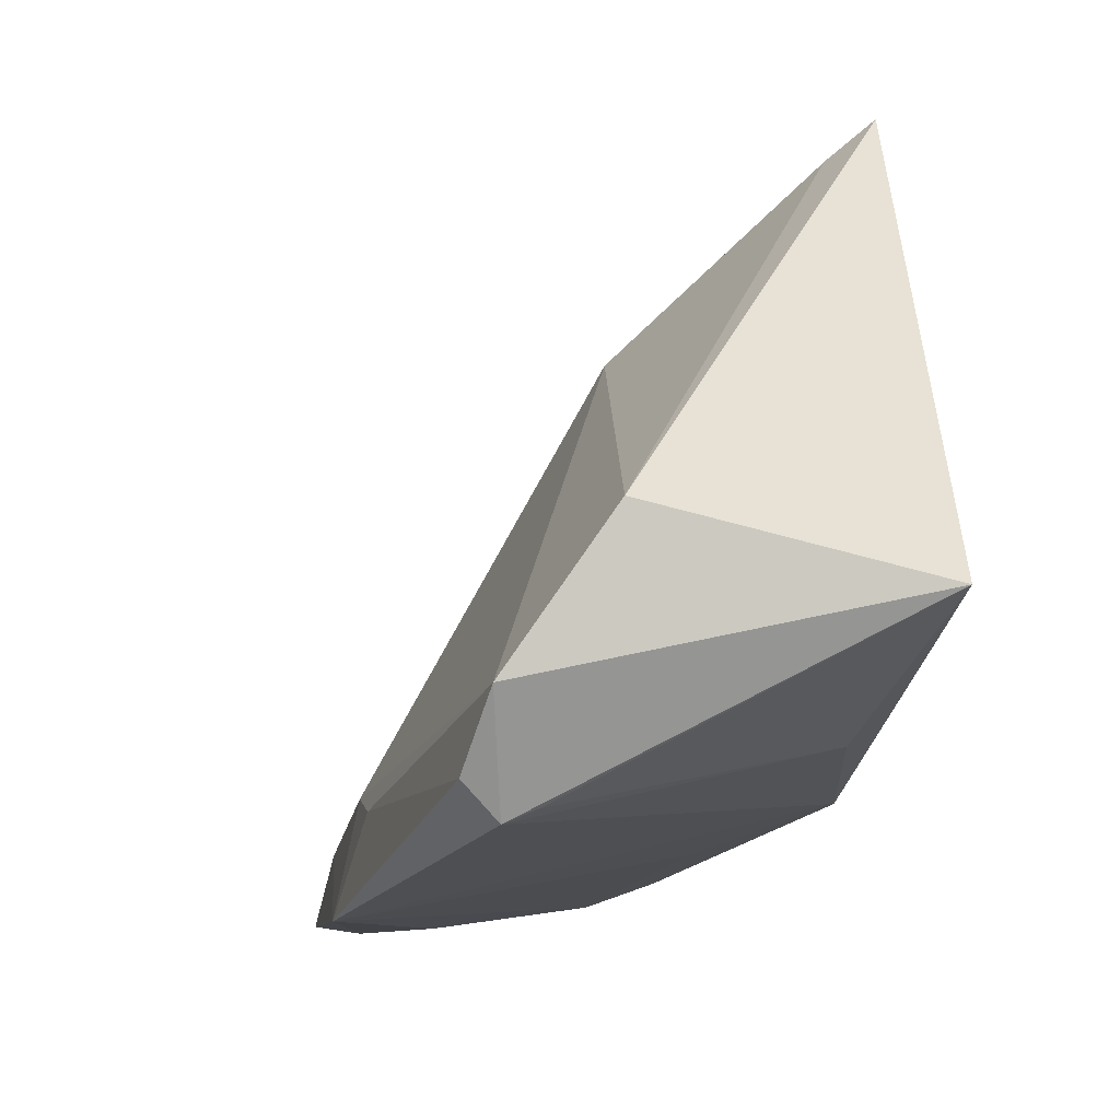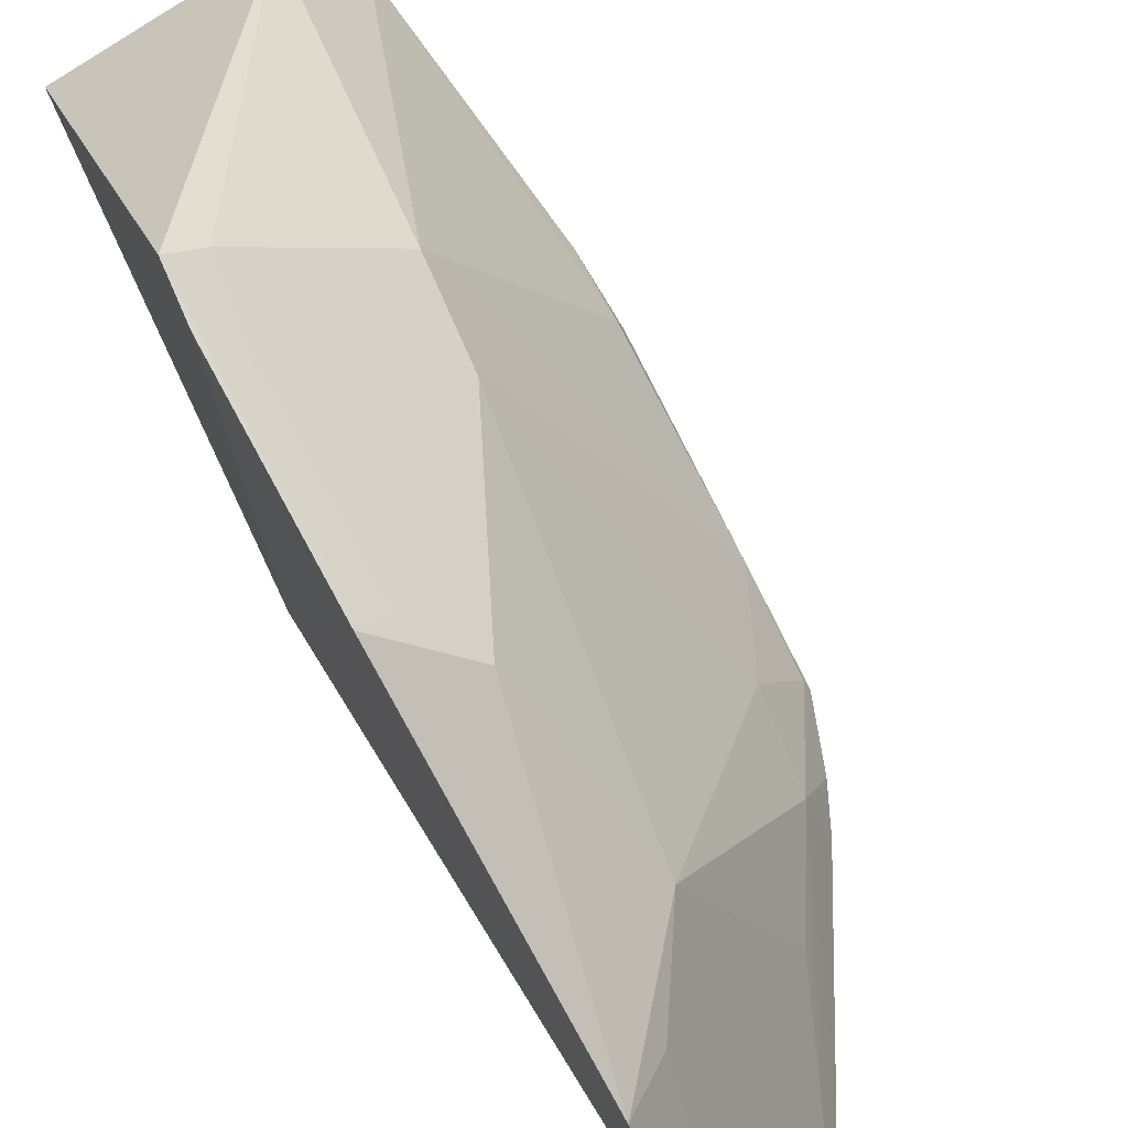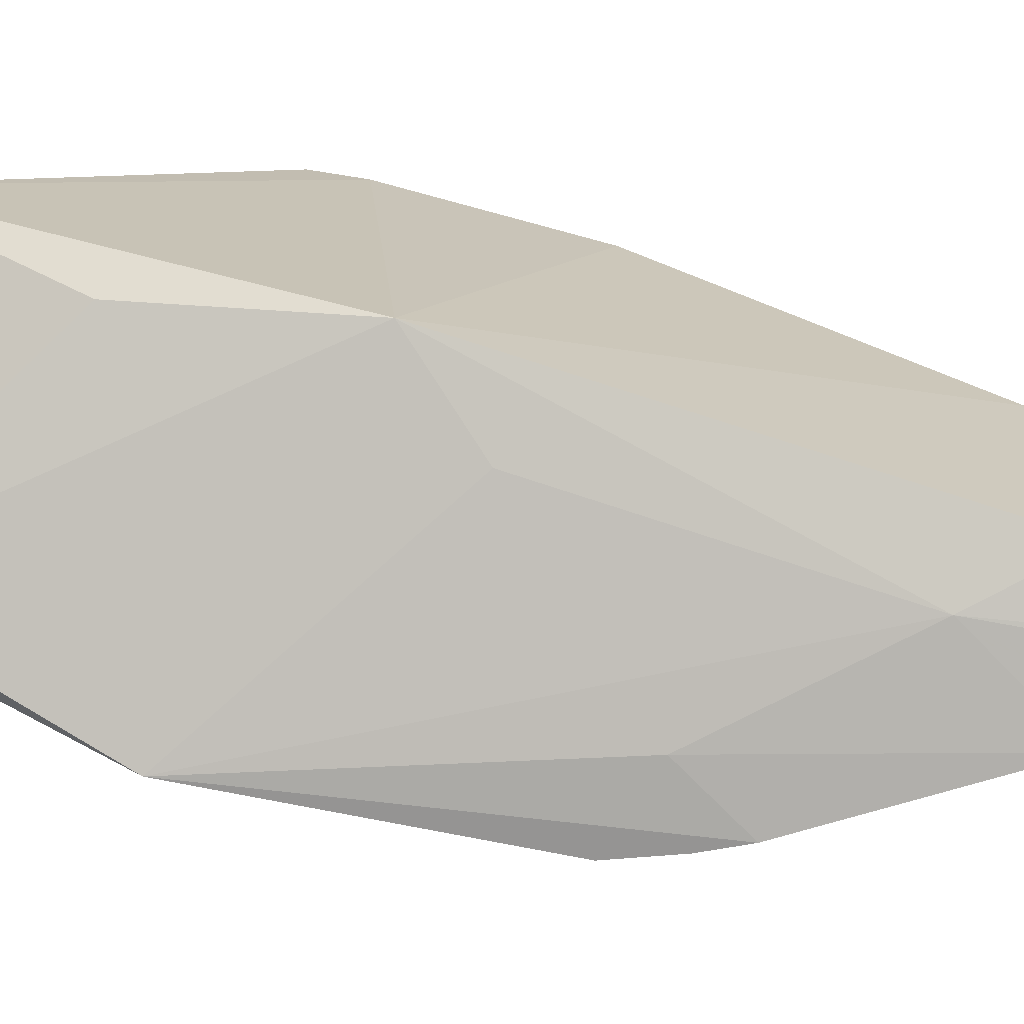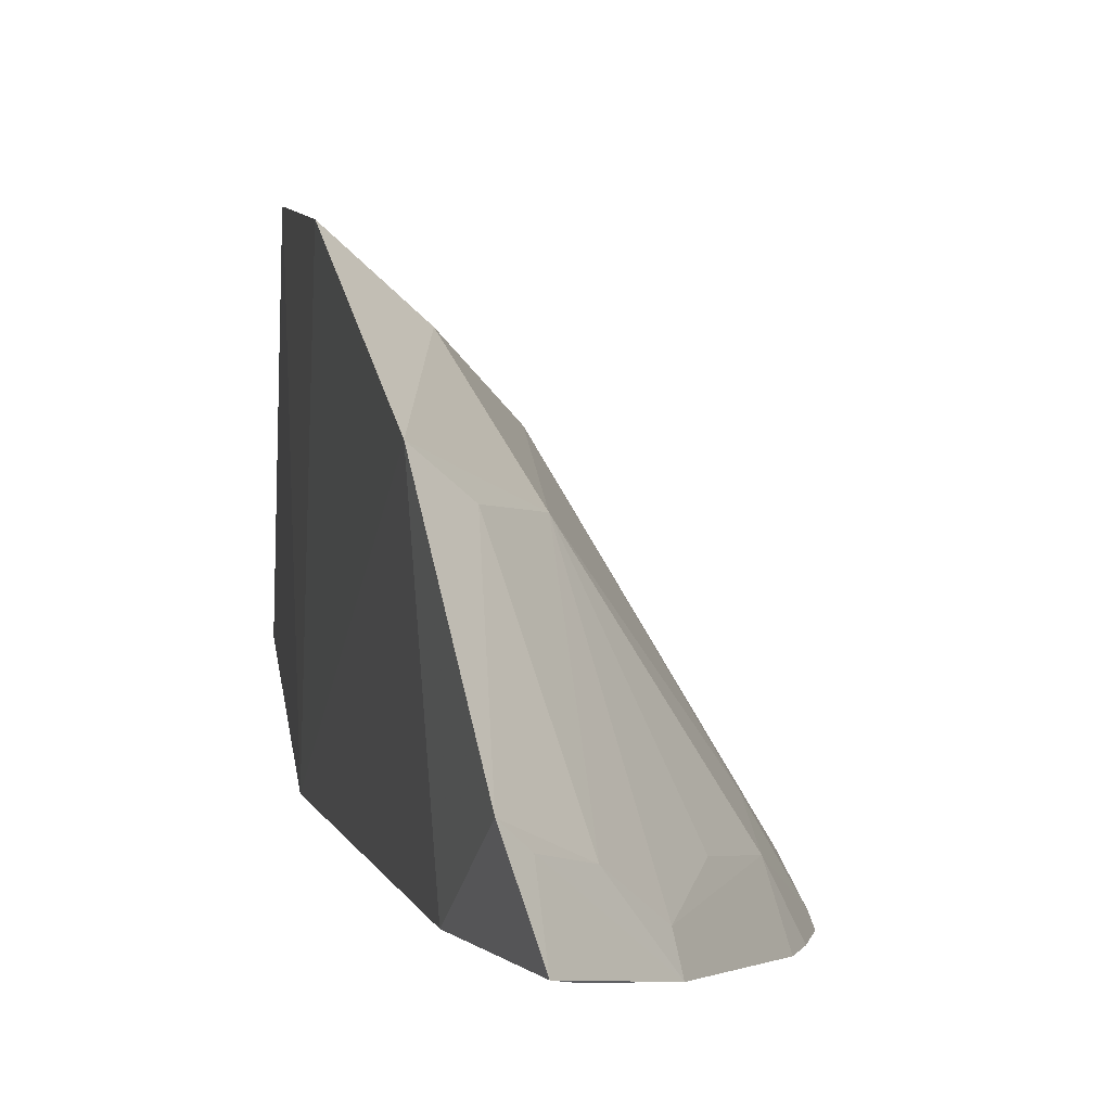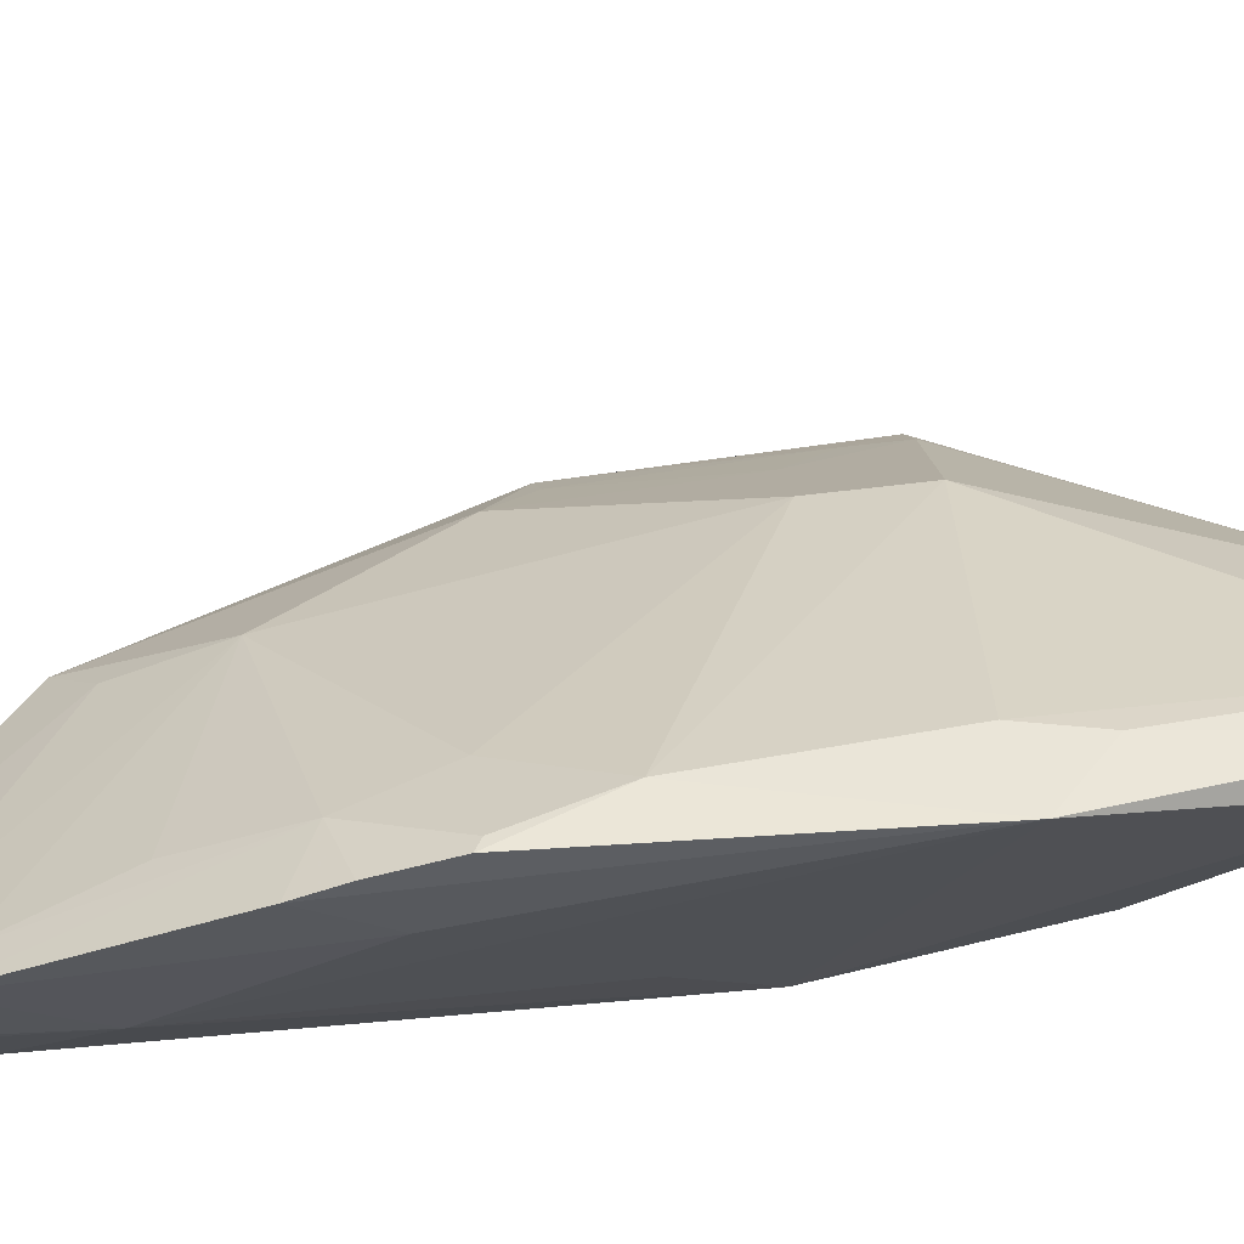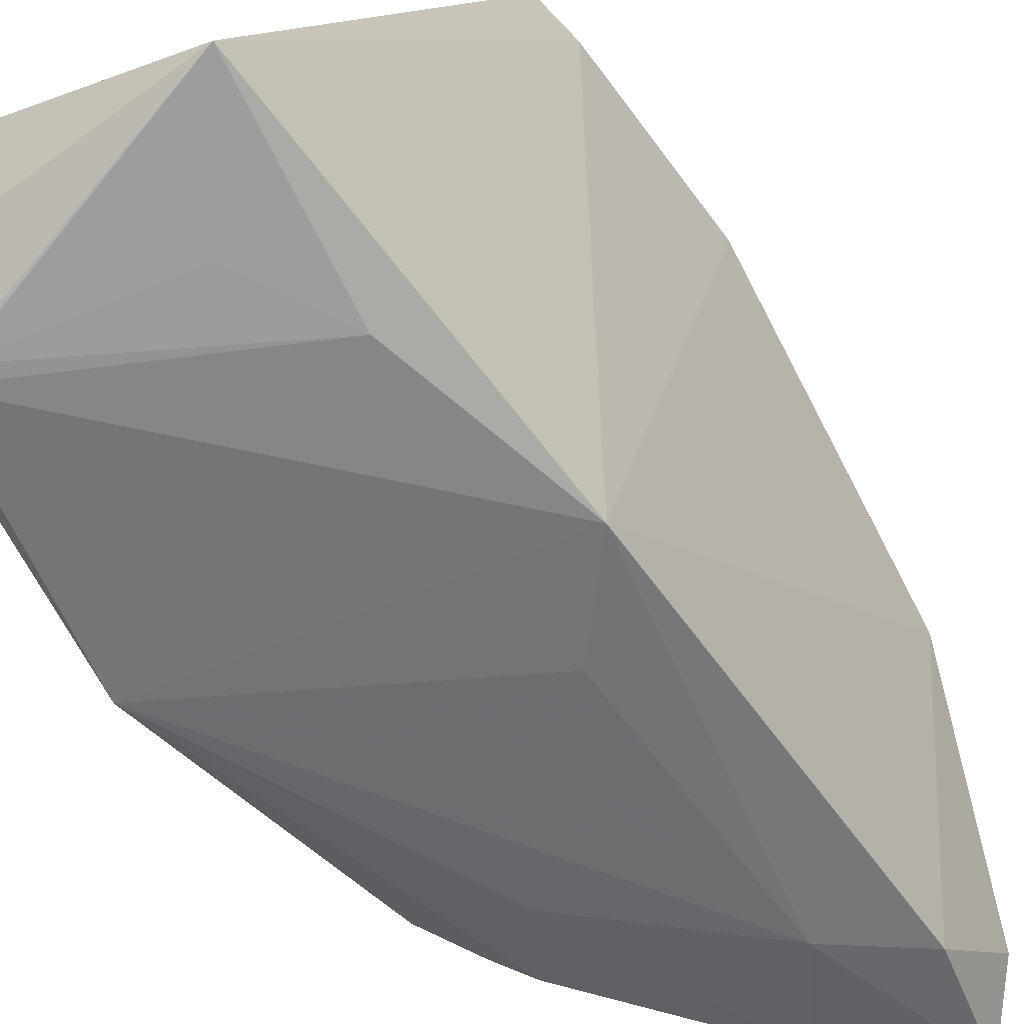
<metadata>
{"format":"obj","ext":"obj","renderer":"f3d","projection":"perspective","resolution":1024,"background":"white","views":[{"elev":-2.0,"azim":-8.8,"up":"+Z"},{"elev":69.4,"azim":151.2,"up":"+Z"},{"elev":-73.9,"azim":77.7,"up":"+Z"},{"elev":-4.4,"azim":170.0,"up":"+Z"},{"elev":-32.6,"azim":-94.2,"up":"+Z"},{"elev":-38.7,"azim":36.0,"up":"+Z"}]}
</metadata>
<code>
v -0.2155 -0.1051 0.2288
v -0.2104 0.01177 0.1898
v -0.2078 0.0606 0.3024
v -0.2308 0.198 0.1594
v -0.3098 -0.01897 0.1703
v -0.2136 0.1527 0.2487
v -0.2071 0.0005603 0.3156
v -0.2898 -0.09497 0.1907
v -0.2394 0.1309 0.1624
v -0.2195 0.1559 0.1662
v -0.2901 0.074 0.1898
v -0.2224 -0.0486 0.2019
v -0.2595 -0.01397 0.2713
v -0.2716 -0.1049 0.2425
v -0.293 0.1042 0.1591
v -0.2338 0.03703 0.1789
v -0.2227 0.1945 0.1847
v -0.2451 0.115 0.2401
v -0.2837 -0.09492 0.1931
v -0.3043 -0.01276 0.192
v -0.2185 -0.01576 0.3096
v -0.2925 -0.1054 0.2132
v -0.2795 0.08256 0.1615
v -0.2597 0.1633 0.1573
v -0.23 0.07161 0.28
v -0.2887 0.09798 0.1778
v -0.2281 0.1419 0.2389
v -0.2572 0.01417 0.2677
v -0.237 -0.07731 0.2071
v -0.3052 0.07358 0.1628
v -0.2084 -0.01483 0.318
v -0.305 -0.03344 0.1905
v -0.2967 -0.09678 0.198
v -0.2364 0.1908 0.1587
v -0.2299 0.189 0.1791
v -0.2169 0.05912 0.2948
v -0.2586 0.1586 0.1665
v -0.3039 0.04587 0.1788
v -0.2987 0.09205 0.1607
v -0.3041 0.07196 0.1666
v -0.2164 -0.0008194 0.3083
v -0.231 0.01415 0.2919
v -0.272 0.1266 0.1779
v -0.2435 0.1726 0.1771
f 6 3 2
f 7 1 2
f 7 2 3
f 8 5 2
f 10 6 2
f 10 9 4
f 10 2 9
f 12 8 2
f 12 2 1
f 16 9 2
f 16 2 5
f 16 5 9
f 17 10 4
f 17 6 10
f 19 1 8
f 19 8 12
f 21 13 14
f 22 8 1
f 22 1 14
f 22 14 13
f 22 13 20
f 23 9 5
f 23 5 15
f 24 23 15
f 24 9 23
f 25 3 6
f 25 6 18
f 26 11 18
f 26 24 15
f 27 18 6
f 27 6 17
f 28 18 11
f 28 25 18
f 28 13 21
f 29 19 12
f 29 12 1
f 29 1 19
f 31 7 3
f 31 1 7
f 31 21 14
f 31 14 1
f 32 22 20
f 32 20 5
f 33 5 8
f 33 8 22
f 33 32 5
f 33 22 32
f 34 24 4
f 34 4 9
f 34 9 24
f 35 17 4
f 35 4 24
f 36 3 25
f 37 24 26
f 38 20 13
f 38 13 28
f 38 28 11
f 38 30 5
f 38 5 20
f 39 30 26
f 39 26 15
f 39 15 5
f 39 5 30
f 40 11 26
f 40 26 30
f 40 38 11
f 40 30 38
f 41 31 3
f 41 21 31
f 41 3 36
f 42 36 25
f 42 25 28
f 42 41 36
f 42 28 21
f 42 21 41
f 43 37 26
f 43 26 18
f 43 18 37
f 44 37 18
f 44 18 27
f 44 27 17
f 44 17 35
f 44 35 24
f 44 24 37

</code>
